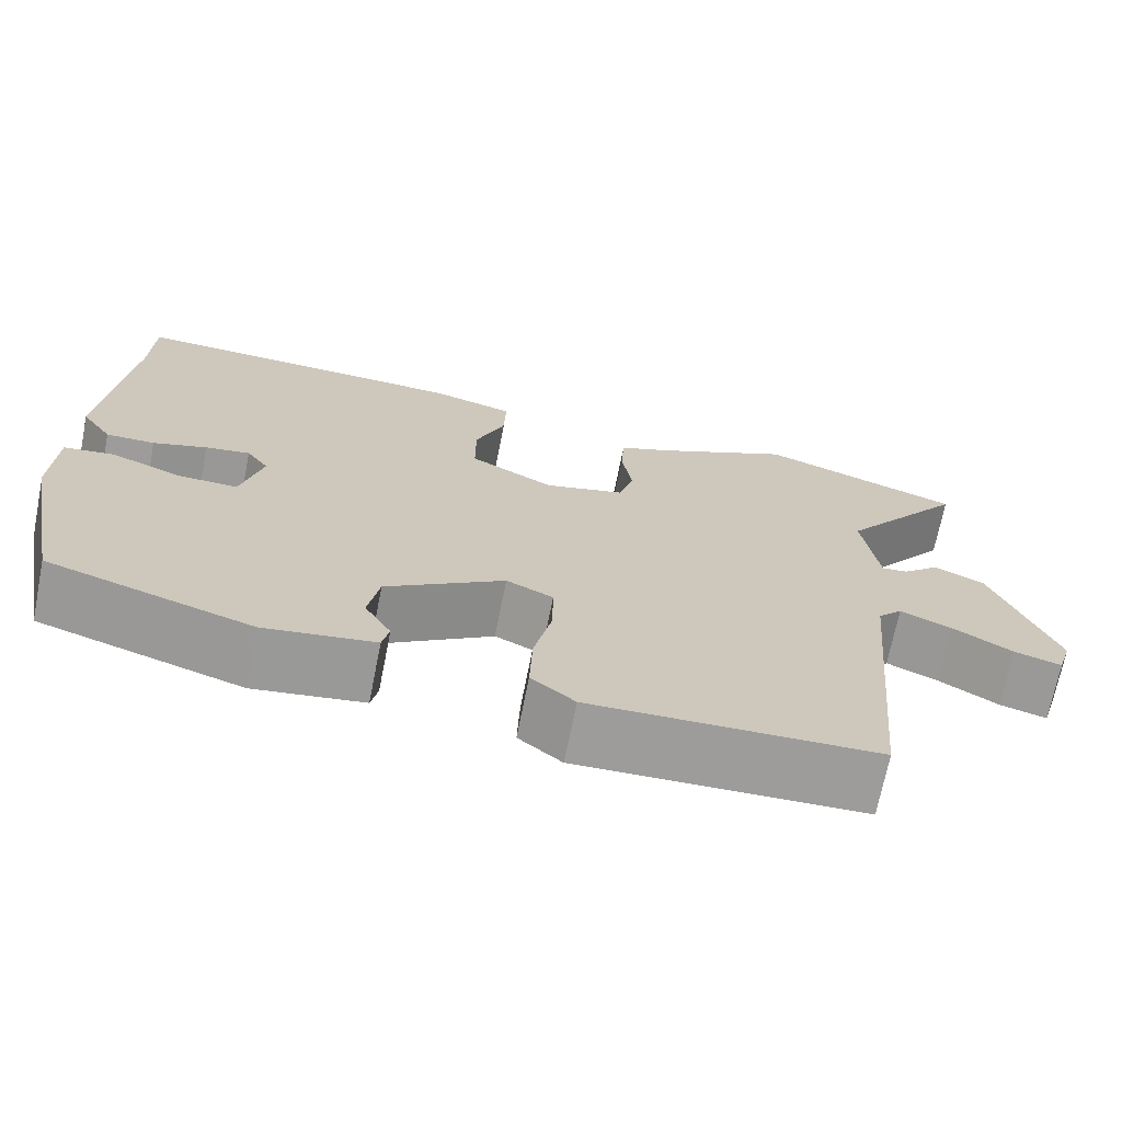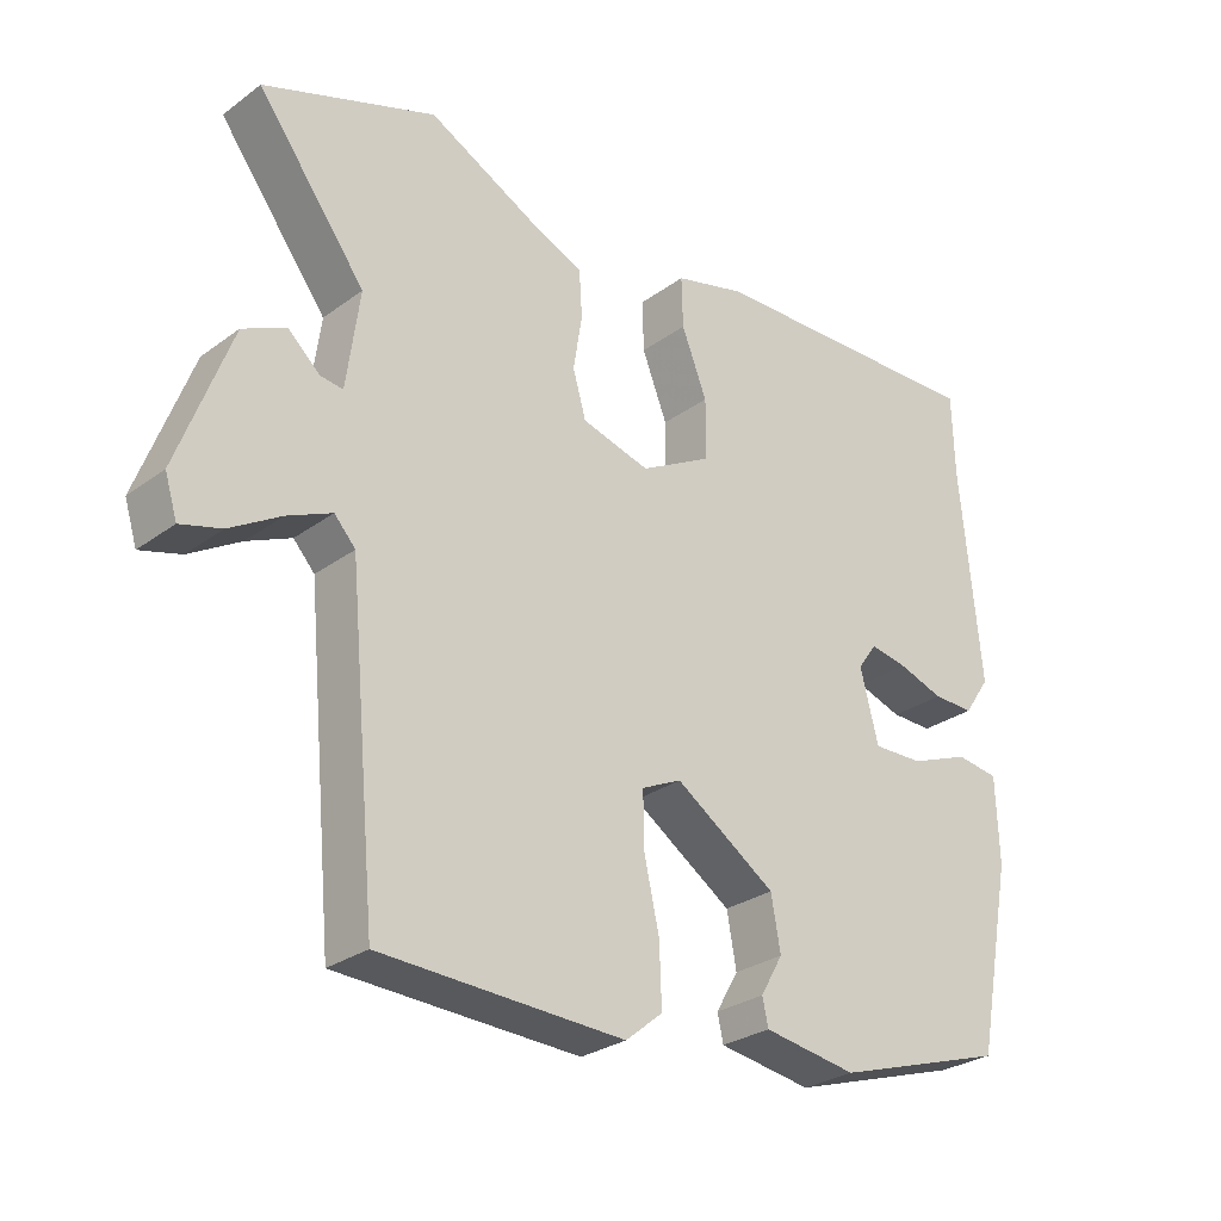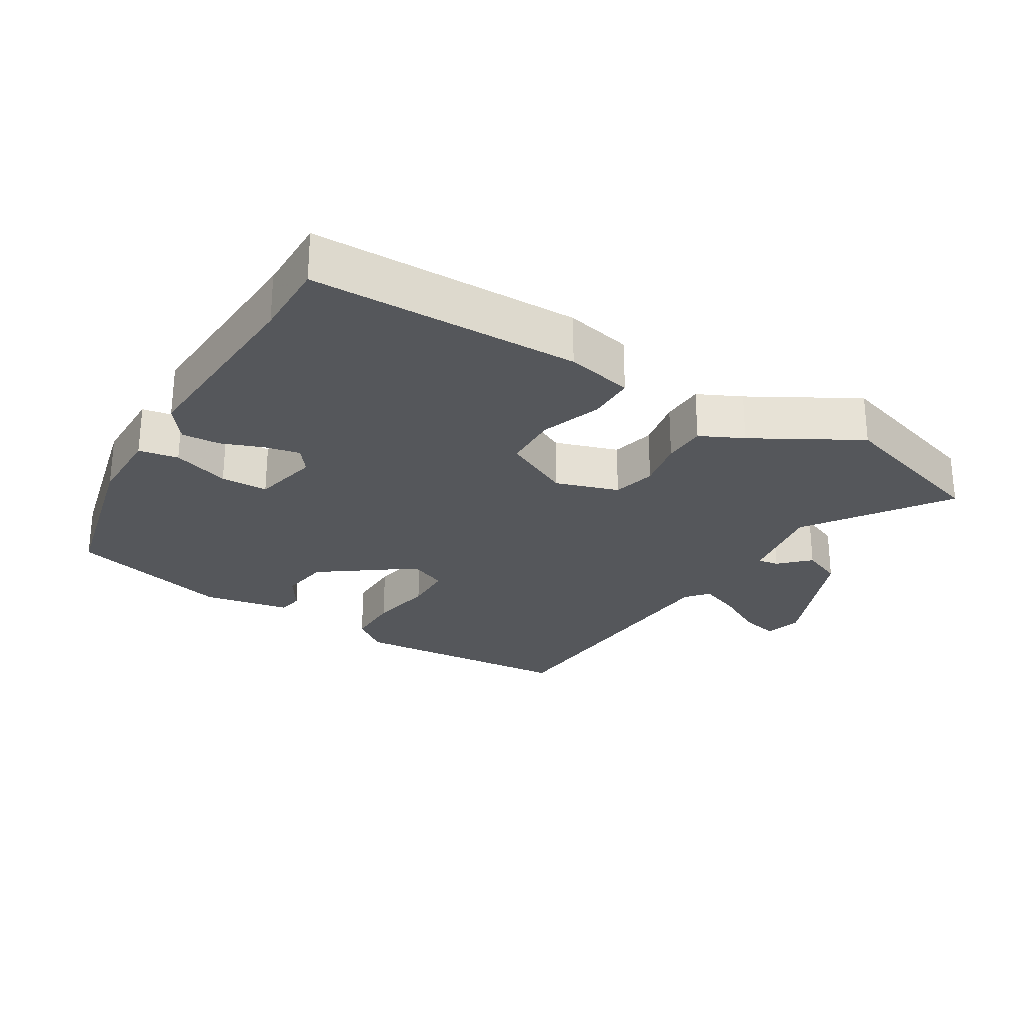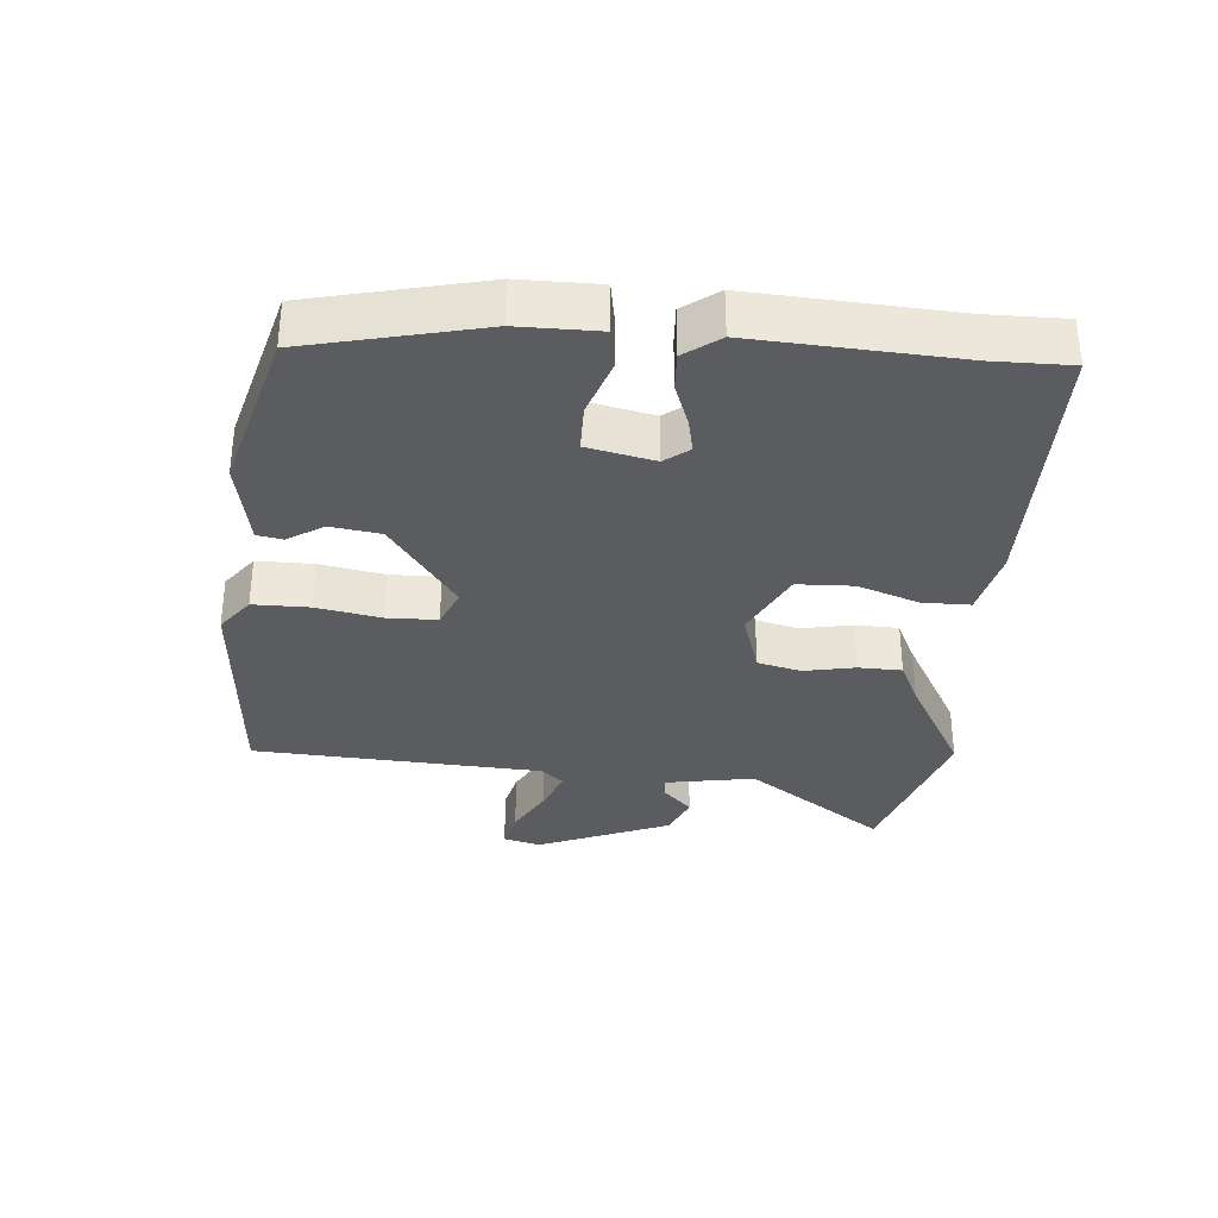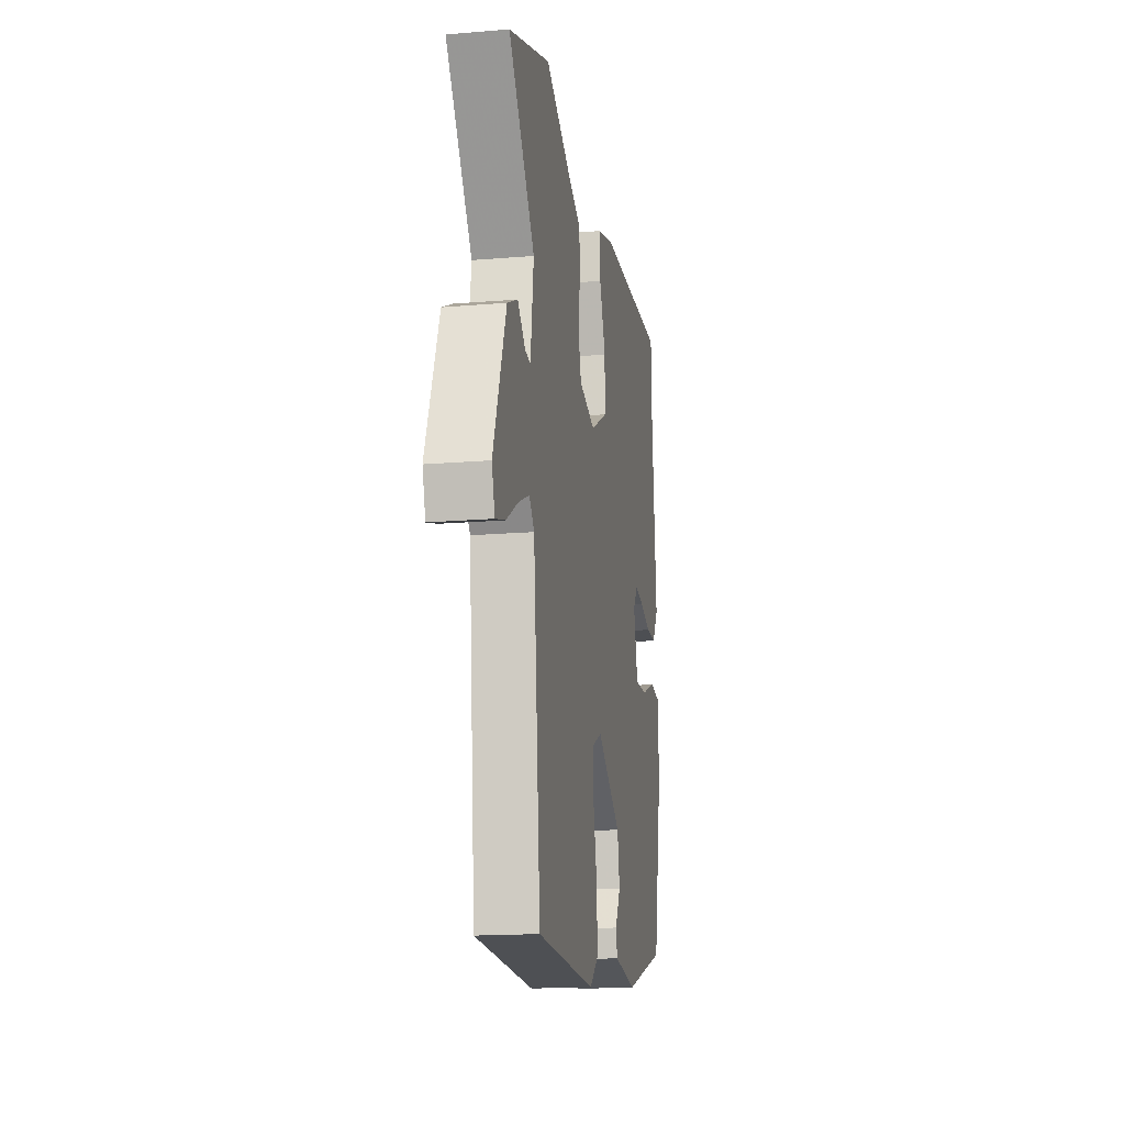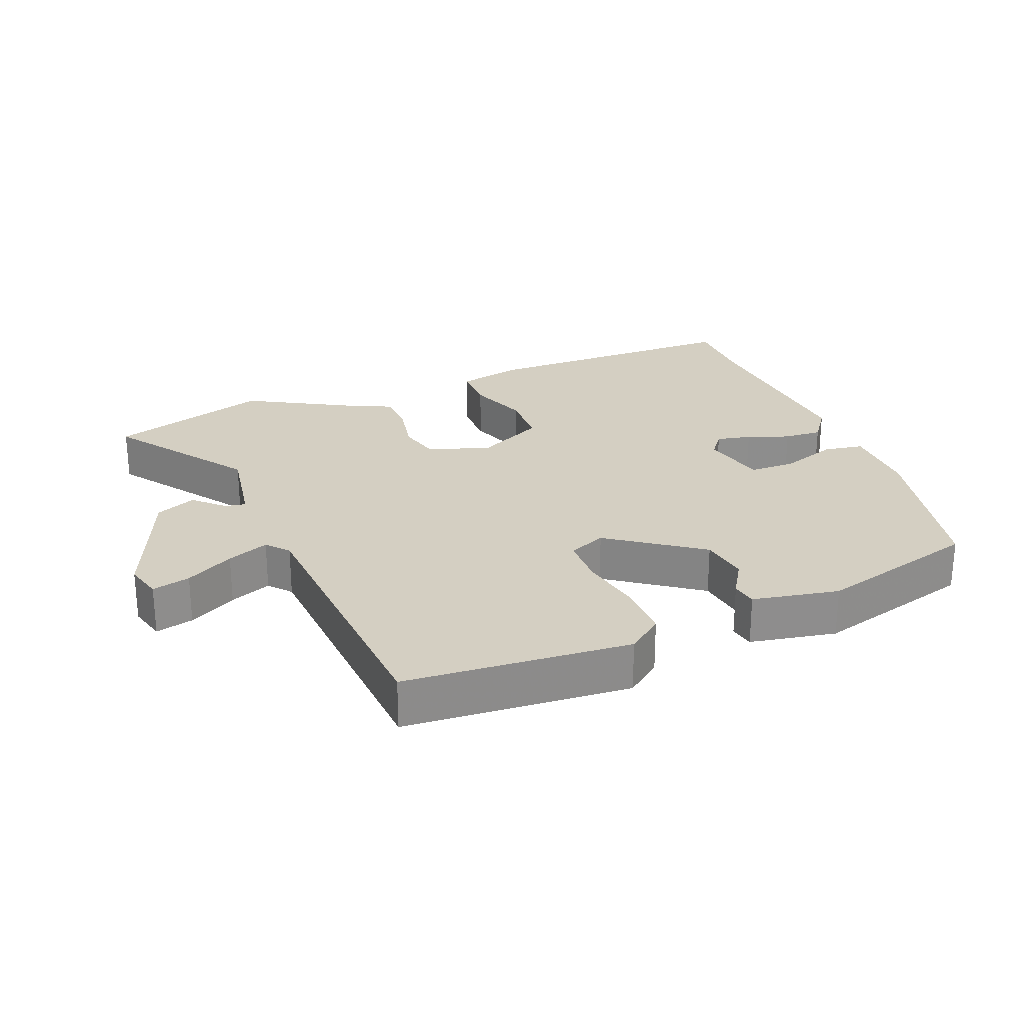
<metadata>
{"format":"obj","ext":"obj","renderer":"f3d","projection":"perspective","resolution":1024,"background":"white","views":[{"elev":-70.2,"azim":-11.3,"up":"+Z"},{"elev":-28.1,"azim":137.7,"up":"+Z"},{"elev":-26.4,"azim":-29.0,"up":"+Y"},{"elev":-33.6,"azim":-92.7,"up":"+Y"},{"elev":-16.7,"azim":99.7,"up":"+Z"},{"elev":25.6,"azim":160.1,"up":"+Y"}]}
</metadata>
<code>
v -0.487 0.07 -0.381
v -0.537 0.07 -0.124
v -0.533 0.07 -0.006
v -0.474 0.07 0.002
v -0.391 0.07 -0.03
v -0.321 0.07 -0.032
v -0.296 0.07 0.066
v -0.322 0.07 0.103
v -0.374 0.07 0.094
v -0.437 0.07 0.073
v -0.494 0.07 0.072
v -0.53 0.07 0.125
v -0.502 0.07 0.422
v -0.499 0.07 0.536
v -0.102 0.07 0.524
v -0.004 0.07 0.498
v -0.006 0.07 0.428
v -0.041 0.07 0.339
v -0.041 0.07 0.256
v 0.058 0.07 0.202
v 0.152 0.07 0.228
v 0.17 0.07 0.291
v 0.158 0.07 0.367
v 0.162 0.07 0.431
v 0.227 0.07 0.459
v 0.386 0.07 0.541
v 0.623 0.07 0.456
v 0.474 0.07 0.257
v 0.492 0.07 0.123
v 0.523 0.07 0.127
v 0.567 0.07 0.167
v 0.626 0.07 0.139
v 0.699 0.07 -0.058
v 0.682 0.07 -0.113
v 0.626 0.07 -0.097
v 0.556 0.07 -0.055
v 0.495 0.07 -0.028
v 0.466 0.07 -0.06
v 0.426 0.07 -0.485
v 0.091 0.07 -0.498
v 0.04 0.07 -0.456
v 0.043 0.07 -0.373
v 0.064 0.07 -0.279
v 0.065 0.07 -0.205
v 0.01 0.07 -0.179
v -0.129 0.07 -0.272
v -0.142 0.07 -0.345
v -0.111 0.07 -0.399
v -0.119 0.07 -0.436
v -0.248 0.07 -0.456
v -0.487 0 -0.381
v -0.537 0 -0.124
v -0.533 0 -0.006
v -0.474 0 0.002
v -0.391 0 -0.03
v -0.321 0 -0.032
v -0.296 0 0.066
v -0.322 0 0.103
v -0.374 0 0.094
v -0.437 0 0.073
v -0.494 0 0.072
v -0.53 0 0.125
v -0.502 0 0.422
v -0.499 0 0.536
v -0.102 0 0.524
v -0.004 0 0.498
v -0.006 0 0.428
v -0.041 0 0.339
v -0.041 0 0.256
v 0.058 0 0.202
v 0.152 0 0.228
v 0.17 0 0.291
v 0.158 0 0.367
v 0.162 0 0.431
v 0.227 0 0.459
v 0.386 0 0.541
v 0.623 0 0.456
v 0.474 0 0.257
v 0.492 0 0.123
v 0.523 0 0.127
v 0.567 0 0.167
v 0.626 0 0.139
v 0.699 0 -0.058
v 0.682 0 -0.113
v 0.626 0 -0.097
v 0.556 0 -0.055
v 0.495 0 -0.028
v 0.466 0 -0.06
v 0.426 0 -0.485
v 0.091 0 -0.498
v 0.04 0 -0.456
v 0.043 0 -0.373
v 0.064 0 -0.279
v 0.065 0 -0.205
v 0.01 0 -0.179
v -0.129 0 -0.272
v -0.142 0 -0.345
v -0.111 0 -0.399
v -0.119 0 -0.436
v -0.248 0 -0.456
f 47 48 49 50
f 46 47 50 1
f 45 46 1 2
f 40 41 42 43
f 38 39 40 43
f 37 38 43 44
f 33 34 35 36
f 33 36 37
f 30 31 32 33
f 29 30 33 37
f 28 29 37 44
f 25 26 27 28
f 22 23 24 25
f 21 22 25 28
f 20 21 28 44
f 15 16 17 18
f 13 14 15 18
f 13 18 19
f 9 10 11 12
f 8 9 12 13
f 7 8 13 19
f 2 3 4 5
f 45 2 5 6
f 19 20 44 45
f 6 7 19 45
f 100 99 98 97
f 51 100 97 96
f 52 51 96 95
f 93 92 91 90
f 93 90 89 88
f 94 93 88 87
f 86 85 84 83
f 87 86 83
f 83 82 81 80
f 87 83 80 79
f 94 87 79 78
f 78 77 76 75
f 75 74 73 72
f 78 75 72 71
f 94 78 71 70
f 68 67 66 65
f 68 65 64 63
f 69 68 63
f 62 61 60 59
f 63 62 59 58
f 69 63 58 57
f 55 54 53 52
f 56 55 52 95
f 95 94 70 69
f 95 69 57 56
f 1 51 52 2
f 2 52 53 3
f 3 53 54 4
f 4 54 55 5
f 5 55 56 6
f 6 56 57 7
f 7 57 58 8
f 8 58 59 9
f 9 59 60 10
f 10 60 61 11
f 11 61 62 12
f 12 62 63 13
f 13 63 64 14
f 14 64 65 15
f 15 65 66 16
f 16 66 67 17
f 17 67 68 18
f 18 68 69 19
f 19 69 70 20
f 20 70 71 21
f 21 71 72 22
f 22 72 73 23
f 23 73 74 24
f 24 74 75 25
f 25 75 76 26
f 26 76 77 27
f 27 77 78 28
f 28 78 79 29
f 29 79 80 30
f 30 80 81 31
f 31 81 82 32
f 32 82 83 33
f 33 83 84 34
f 34 84 85 35
f 35 85 86 36
f 36 86 87 37
f 37 87 88 38
f 38 88 89 39
f 39 89 90 40
f 40 90 91 41
f 41 91 92 42
f 42 92 93 43
f 43 93 94 44
f 44 94 95 45
f 45 95 96 46
f 46 96 97 47
f 47 97 98 48
f 48 98 99 49
f 49 99 100 50
f 50 100 51 1

</code>
